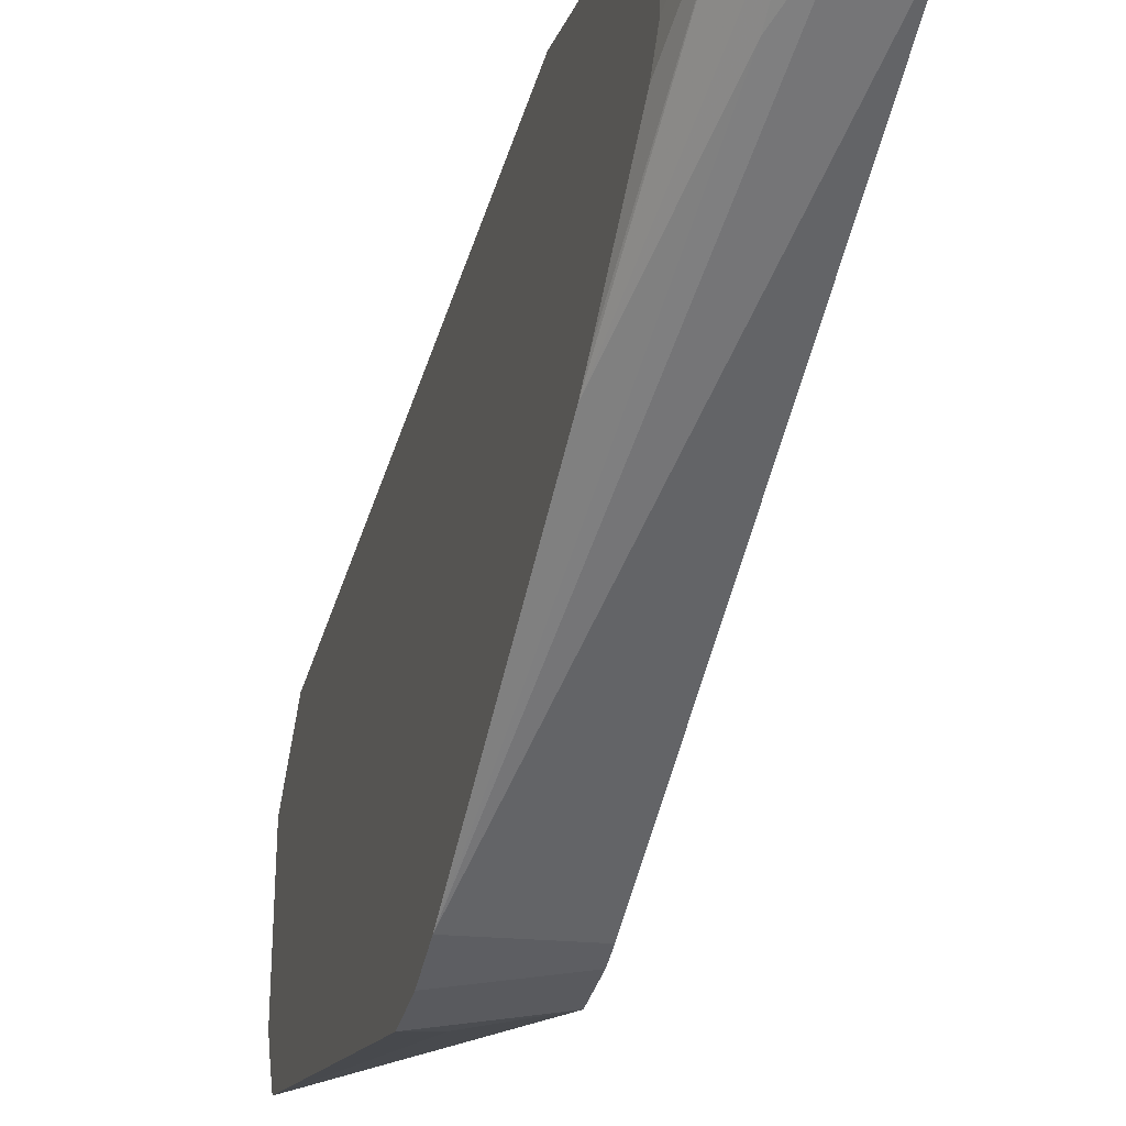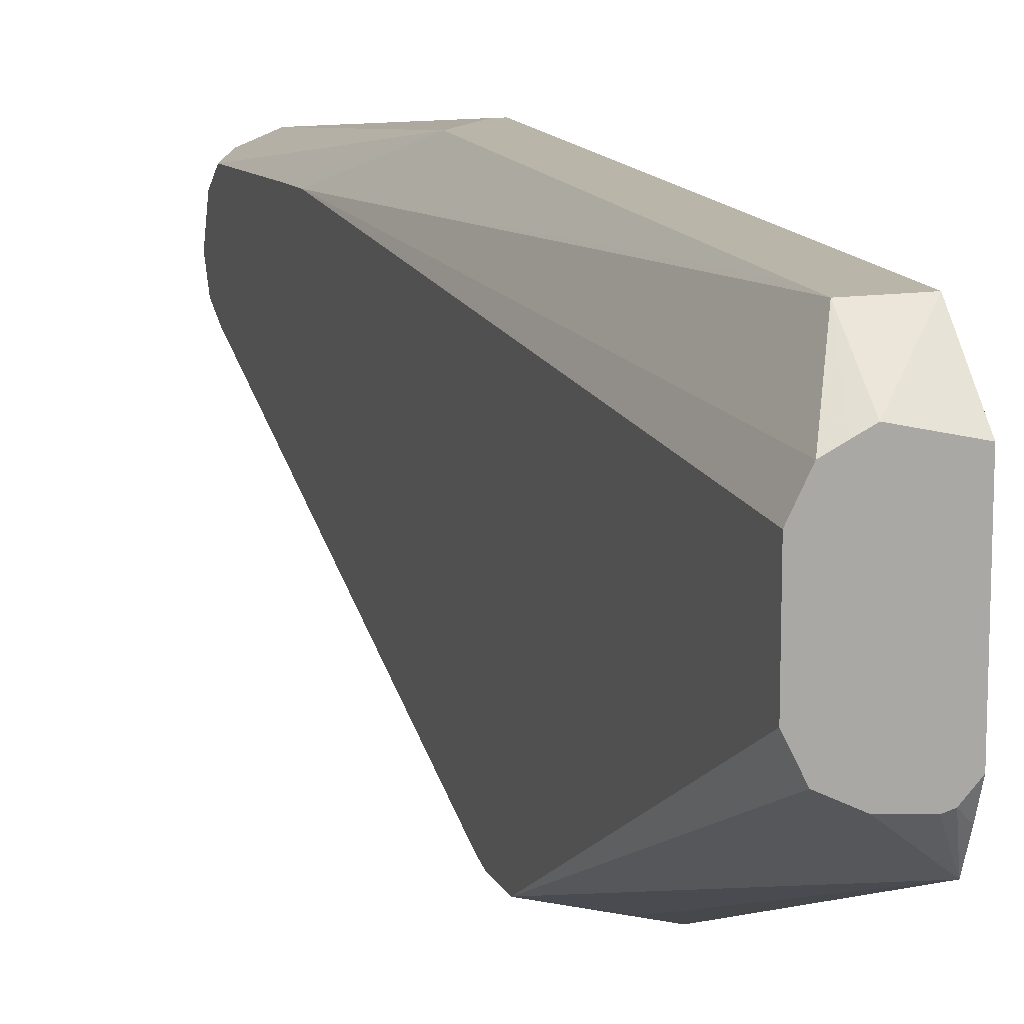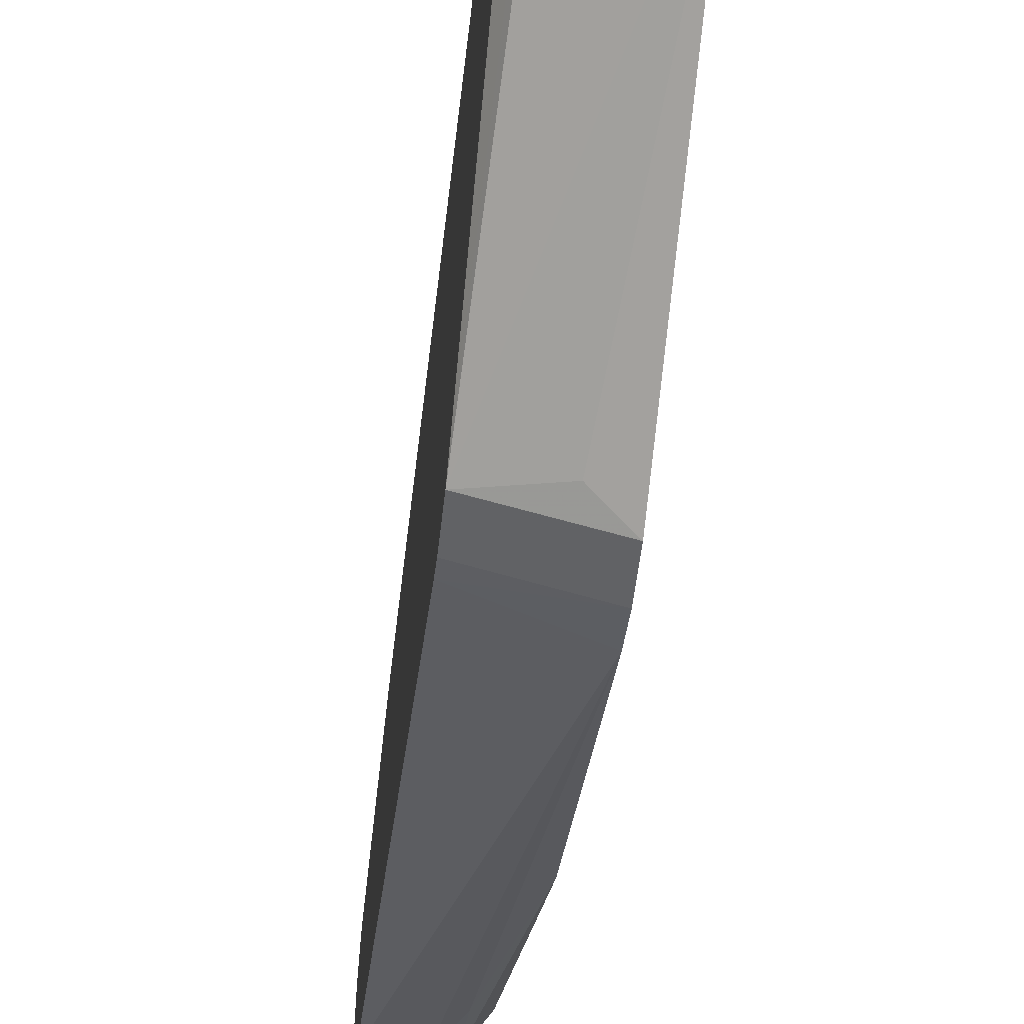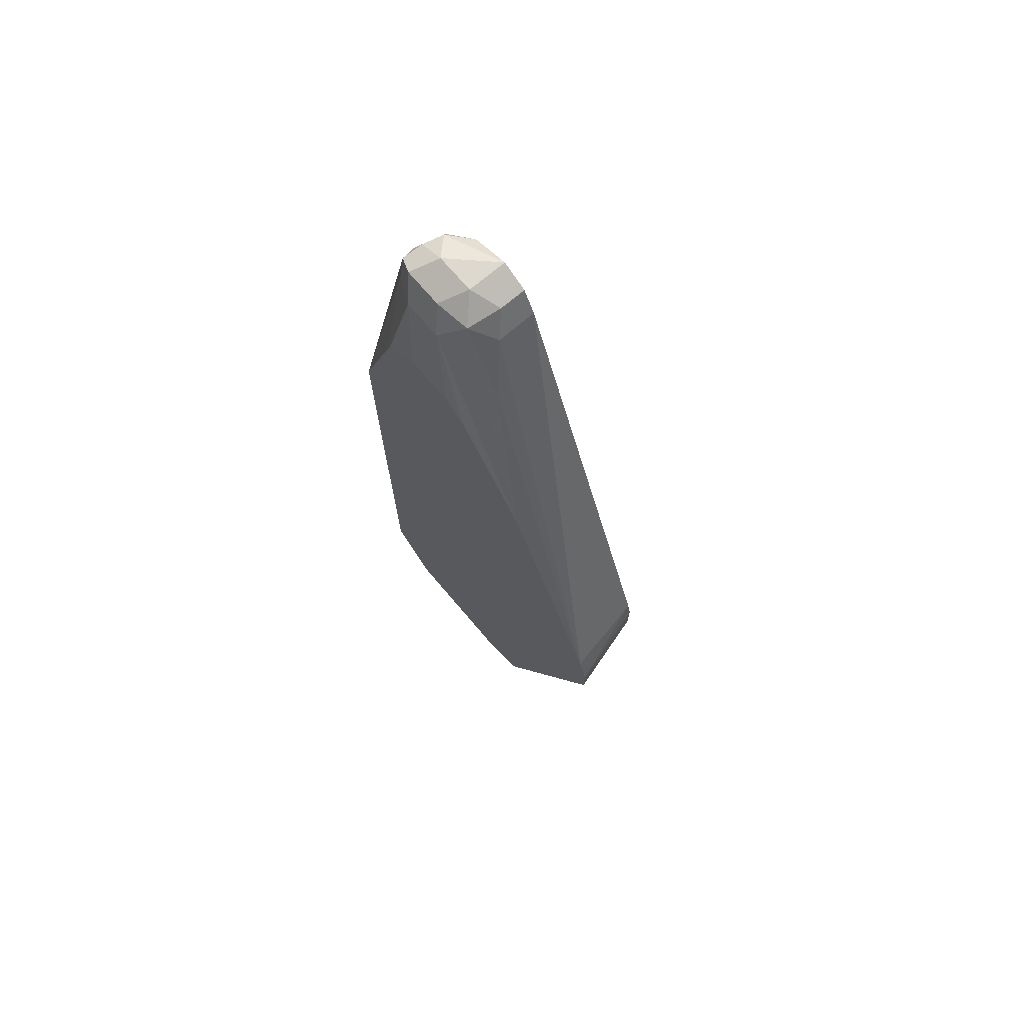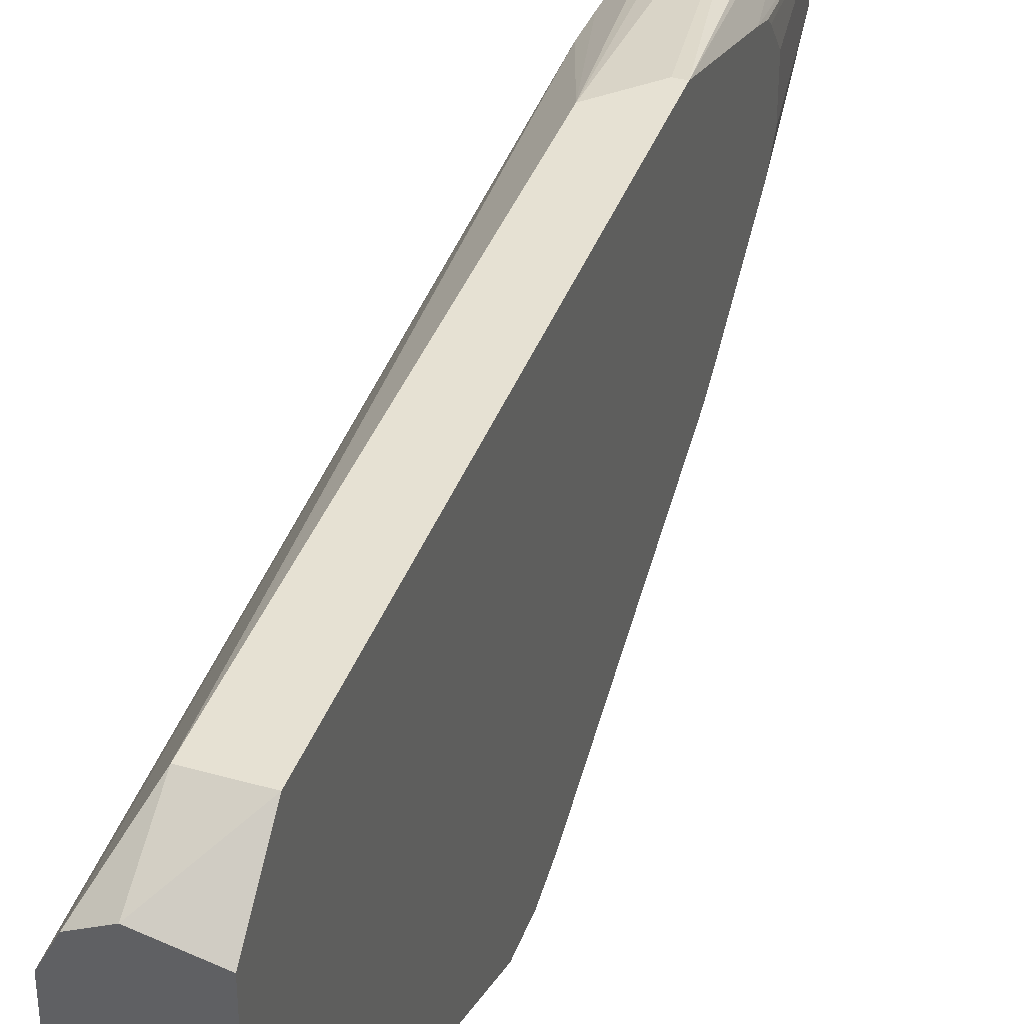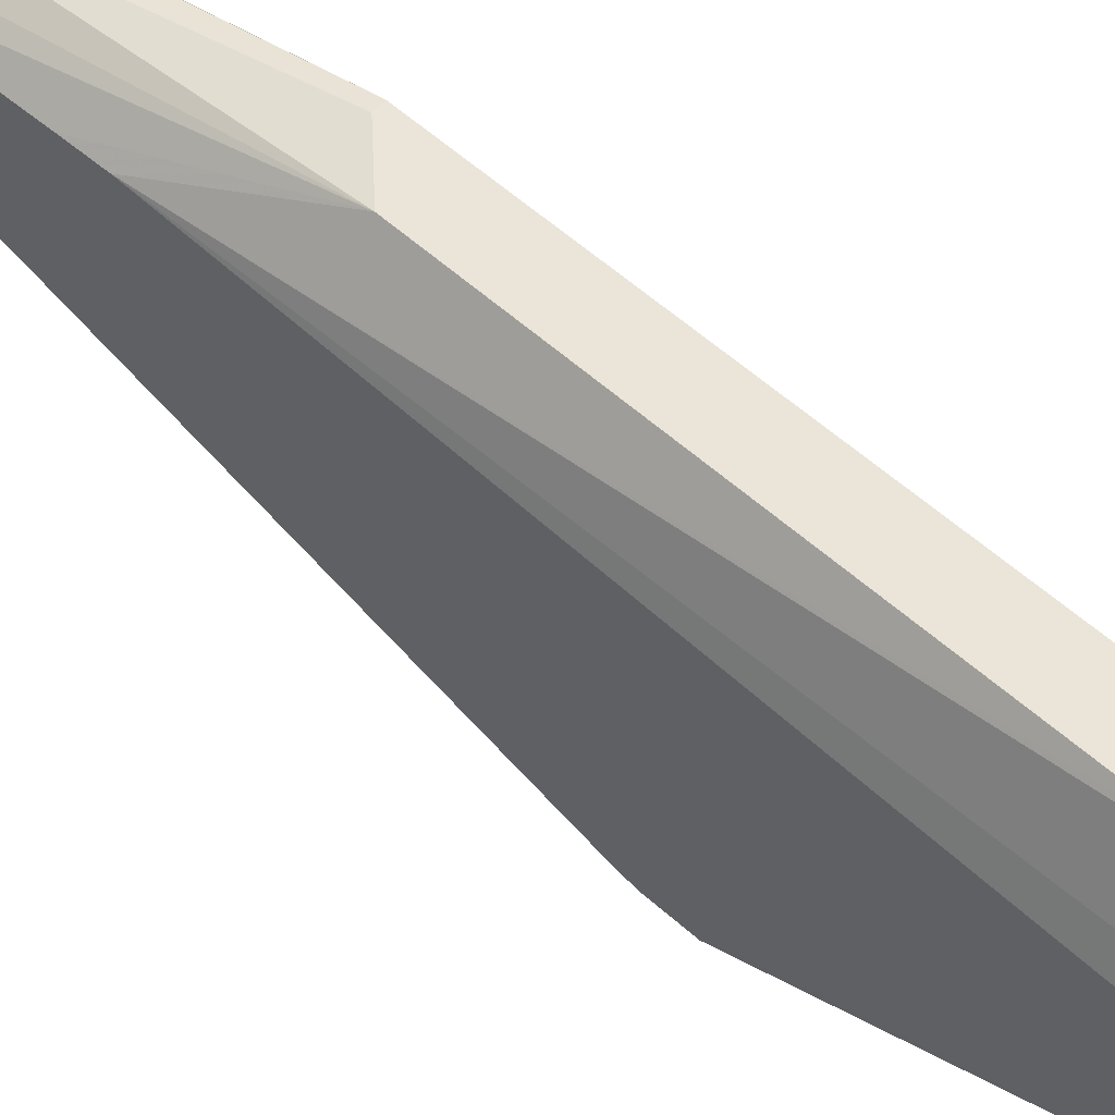
<metadata>
{"format":"obj","ext":"obj","renderer":"f3d","projection":"perspective","resolution":1024,"background":"white","views":[{"elev":-35.0,"azim":-14.7,"up":"+Y"},{"elev":13.5,"azim":161.6,"up":"+Y"},{"elev":-51.5,"azim":173.8,"up":"+Y"},{"elev":71.7,"azim":-40.3,"up":"+Z"},{"elev":38.7,"azim":-161.0,"up":"+Y"},{"elev":59.6,"azim":132.2,"up":"+Y"}]}
</metadata>
<code>
v -0.1213 -0.04045 0.4018
v -0.1252 -0.04045 0.4018
v -0.1011 -0.04045 0.4021
v -0.1003 -0.06018 0.3748
v -0.1252 -0.06592 0.3748
v -0.1252 -0.04045 0.6809
v -0.08692 -0.06687 0.3748
v -0.09392 -0.06337 0.3748
v -0.1011 -0.04045 0.4213
v -0.07997 -0.06424 0.7262
v -0.1252 -0.1343 0.3748
v -0.1252 -0.0626 0.7469
v -0.1137 -0.06687 0.8223
v -0.1103 -0.06519 0.8324
v -0.1003 -0.06018 0.8223
v -0.1204 -0.04045 0.6809
v -0.08023 -0.08024 0.3748
v -0.1013 -0.04045 0.6617
v -0.07997 -0.06523 0.7445
v -0.07997 -0.1209 0.5221
v -0.1192 -0.1409 0.3748
v -0.1252 -0.1467 0.3796
v -0.1252 -0.06649 0.7574
v -0.1203 -0.08024 0.8223
v -0.1137 -0.07356 0.8357
v -0.1003 -0.08024 0.8424
v -0.1003 -0.06687 0.8357
v -0.09026 -0.07021 0.8374
v -0.08692 -0.06687 0.829
v -0.07997 -0.1404 0.52
v -0.08023 -0.1204 0.3748
v -0.07997 -0.07034 0.8221
v -0.1155 -0.1419 0.3748
v -0.1252 -0.1602 0.3854
v -0.1252 -0.07012 0.761
v -0.1252 -0.08507 0.7726
v -0.1203 -0.1003 0.8223
v -0.1137 -0.09361 0.8357
v -0.1003 -0.1003 0.8424
v -0.07997 -0.1003 0.8424
v -0.07997 -0.08033 0.8349
v -0.07997 -0.1805 0.5216
v -0.0848 -0.1295 0.3748
v -0.07997 -0.2008 0.529
v -0.07997 -0.2011 0.5293
v -0.07997 -0.2107 0.5413
v -0.1003 -0.1404 0.3748
v -0.08692 -0.1337 0.3748
v -0.1103 -0.2156 0.5316
v -0.1252 -0.223 0.5416
v -0.1252 -0.1107 0.7726
v -0.1103 -0.1103 0.8324
v -0.1252 -0.1222 0.7641
v -0.1252 -0.1556 0.7165
v -0.1252 -0.1618 0.7068
v -0.09361 -0.1137 0.8357
v -0.07997 -0.1137 0.8357
v -0.07997 -0.2107 0.5614
v -0.1252 -0.223 0.5617
v -0.1103 -0.1304 0.7923
v -0.1003 -0.1204 0.8223
v -0.1252 -0.218 0.579
v -0.07997 -0.1201 0.8229
v -0.07997 -0.2086 0.5697
v -0.07997 -0.1204 0.8223
f 26 39 40
f 24 35 36
f 25 38 39
f 25 39 26
f 26 40 28
f 31 42 44
f 28 40 41
f 28 41 29
f 29 41 32
f 30 42 31
f 24 38 25
f 26 28 27
f 24 37 38
f 15 27 28
f 24 36 51
f 23 35 24
f 21 34 22
f 21 33 34
f 18 32 19
f 18 29 32
f 17 30 31
f 17 20 30
f 15 18 16
f 15 29 18
f 15 28 29
f 31 44 45
f 14 27 15
f 14 26 27
f 24 51 37
f 31 45 46
f 39 56 57
f 33 47 34
f 14 25 26
f 62 64 65
f 61 62 65
f 61 65 63
f 60 62 61
f 59 64 62
f 58 64 59
f 56 63 57
f 56 61 63
f 55 62 60
f 52 55 60
f 52 61 56
f 52 60 61
f 46 59 50
f 46 58 59
f 46 50 49
f 43 46 48
f 39 57 40
f 39 52 56
f 38 52 39
f 37 55 52
f 37 54 55
f 37 53 54
f 37 51 53
f 37 52 38
f 34 49 50
f 34 46 49
f 34 48 46
f 34 47 48
f 31 46 43
f 14 24 25
f 1 9 3
f 12 24 13
f 4 7 17
f 4 8 7
f 3 10 7
f 3 9 10
f 3 8 4
f 3 7 8
f 2 12 6
f 2 23 12
f 2 35 23
f 2 36 35
f 2 51 36
f 2 53 51
f 2 54 53
f 4 17 31
f 2 55 54
f 2 59 62
f 2 50 59
f 2 34 50
f 2 22 34
f 2 11 22
f 2 5 11
f 2 4 5
f 1 4 2
f 1 3 4
f 13 24 14
f 1 16 18
f 1 6 16
f 1 2 6
f 2 62 55
f 4 31 43
f 1 18 9
f 4 48 47
f 4 43 48
f 12 23 24
f 10 20 17
f 10 30 20
f 10 42 30
f 10 44 42
f 10 45 44
f 10 46 45
f 10 58 46
f 10 64 58
f 10 65 64
f 10 63 65
f 10 57 63
f 10 40 57
f 11 21 22
f 10 32 41
f 10 41 40
f 4 33 21
f 4 21 11
f 4 11 5
f 6 12 13
f 6 13 14
f 4 47 33
f 6 15 16
f 7 10 17
f 9 18 10
f 10 18 19
f 10 19 32
f 6 14 15

</code>
